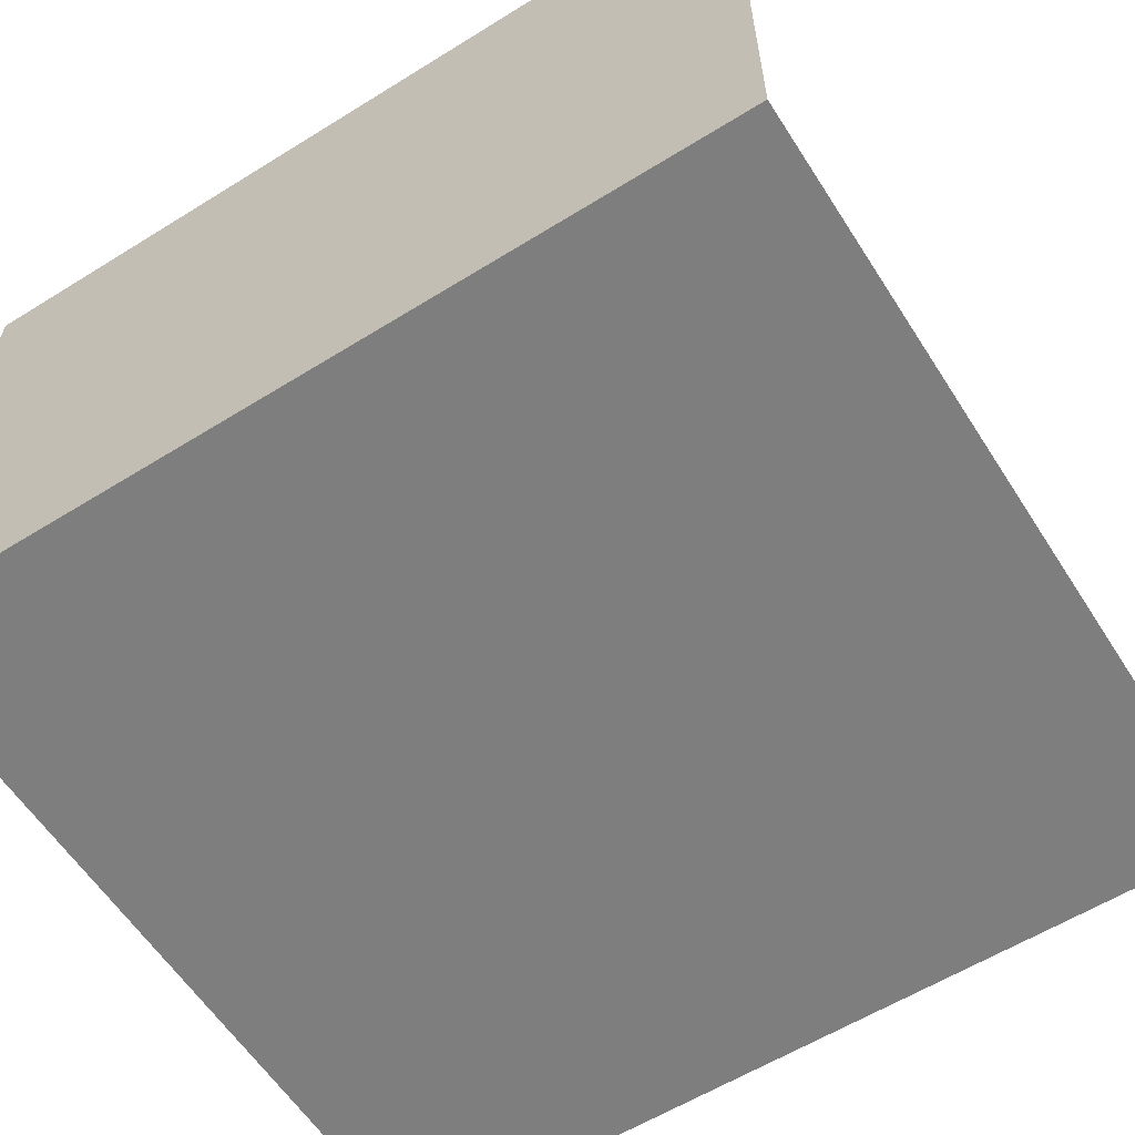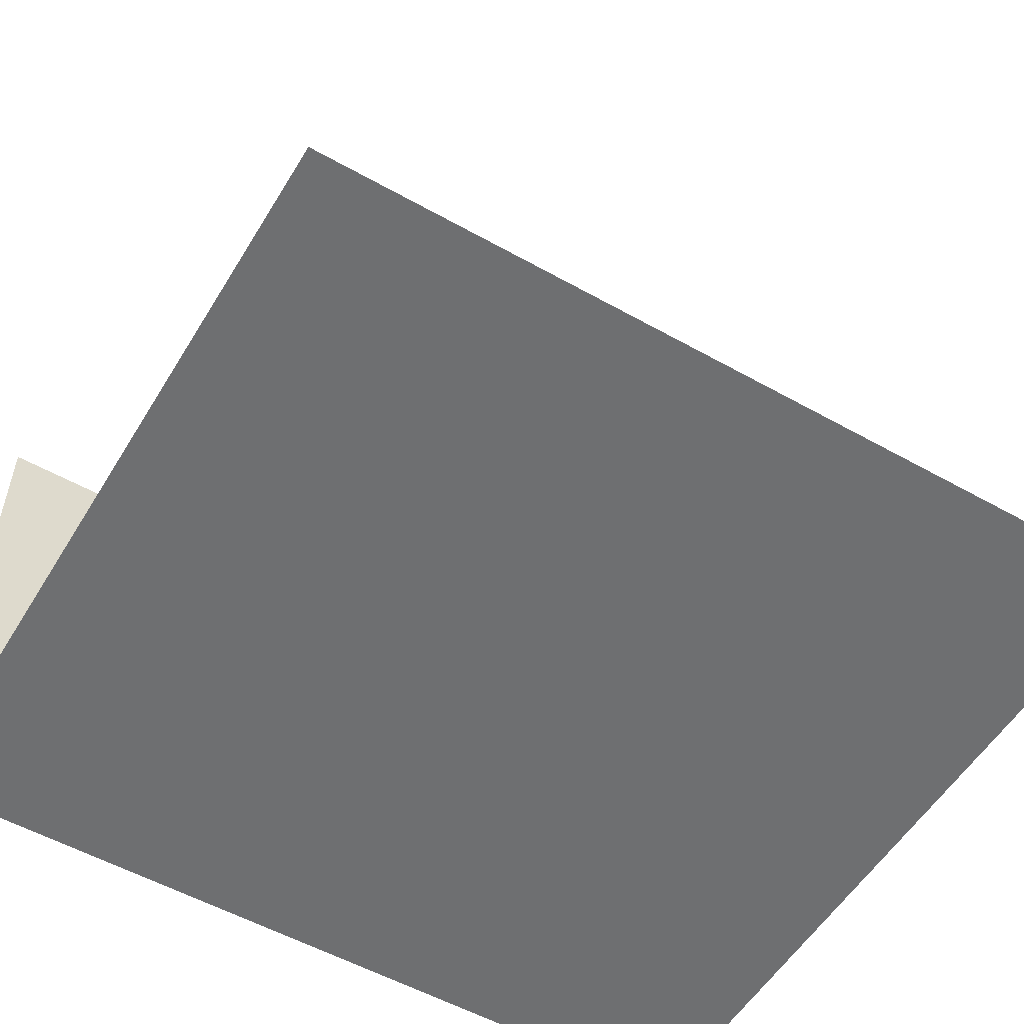
<metadata>
{"format":"obj","ext":"obj","renderer":"f3d","projection":"perspective","resolution":1024,"background":"white","views":[{"elev":-59.5,"azim":-57.5,"up":"+Y"},{"elev":-54.6,"azim":59.2,"up":"+Y"}]}
</metadata>
<code>
v -0.3066 0.09854 0.2092
v -0.3066 0.08225 0.1903
v -0.3066 -0.04387 0.2092
v -0.3066 0.09855 0.1768
v -0.3065 -0.04383 0.2092
v -0.3065 0.08228 0.1903
v -0.3065 0.09851 0.2092
v -0.3065 0.0985 0.1768
v -0.3066 -0.02759 0.1903
v -0.3065 -0.02761 0.1903
v -0.305 0.09854 0.2092
v -0.3051 0.09851 0.2092
v -0.3066 0.08224 0.1759
v -0.3065 0.08229 0.1759
v -0.3066 -0.04387 0.1764
v -0.3065 -0.04383 0.1764
v -0.305 -0.02758 0.1903
v -0.3051 -0.02761 0.1903
v -0.305 -0.04387 0.2092
v -0.3051 -0.04384 0.2092
v -0.3051 0.09855 0.1768
v -0.3051 0.0985 0.1768
v -0.3066 0.09779 0.1589
v -0.3065 0.09775 0.1589
v -0.3051 0.08224 0.1759
v -0.3051 0.08229 0.1759
v -0.3066 -0.02757 0.1759
v -0.3065 -0.02762 0.1759
v -0.3051 -0.04387 0.1764
v -0.3051 -0.04383 0.1764
v -0.305 0.08226 0.1903
v -0.3051 0.08228 0.1903
v -0.3066 0.08174 0.1641
v -0.3066 0.08179 0.1641
v -0.3051 0.08174 0.1641
v -0.3051 0.08179 0.1641
v -0.3066 -0.0433 0.1607
v -0.3065 -0.04326 0.1607
v -0.305 -0.0433 0.1607
v -0.3051 -0.04326 0.1607
v -0.3051 -0.02757 0.1759
v -0.3051 -0.02762 0.1759
v -0.305 0.09779 0.1589
v -0.3051 0.09775 0.1589
v -0.3066 0.08024 0.1544
v -0.3065 0.08028 0.1544
v -0.3066 -0.02707 0.164
v -0.3066 -0.02712 0.164
v -0.3066 0.09553 0.1453
v -0.3065 0.09549 0.1453
v -0.3051 0.08024 0.1544
v -0.3051 0.08028 0.1544
v -0.3066 -0.02557 0.1538
v -0.3065 -0.02561 0.1538
v -0.3051 -0.04158 0.148
v -0.3051 -0.04153 0.148
v -0.3051 -0.02707 0.164
v -0.3051 -0.02712 0.164
v -0.305 0.09553 0.1453
v -0.3051 0.09549 0.1453
v -0.3066 0.07758 0.1461
v -0.3066 0.07763 0.1461
v -0.3051 0.07758 0.1461
v -0.3051 0.07763 0.1461
v -0.3066 -0.04158 0.148
v -0.3065 -0.04153 0.148
v -0.3051 -0.02557 0.1538
v -0.3051 -0.02561 0.1538
v -0.3066 0.09196 0.1347
v -0.3065 0.09192 0.1347
v -0.3066 0.07364 0.1383
v -0.3065 0.07368 0.1383
v -0.3066 -0.0227 0.1447
v -0.3065 -0.02274 0.1447
v -0.3051 -0.03816 0.1369
v -0.3051 -0.03812 0.1369
v -0.3051 -0.0227 0.1447
v -0.3051 -0.02274 0.1447
v -0.3051 0.09196 0.1347
v -0.3051 0.09192 0.1347
v -0.3051 0.07364 0.1383
v -0.3051 0.07368 0.1383
v -0.3066 -0.03816 0.1369
v -0.3065 -0.03812 0.1369
v -0.3066 0.08726 0.1258
v -0.3065 0.08722 0.1259
v -0.3066 0.06587 0.1289
v -0.3065 0.06589 0.1289
v -0.3051 0.06587 0.1289
v -0.3051 0.0659 0.1289
v -0.3066 -0.01811 0.1365
v -0.3065 -0.01815 0.1364
v -0.305 -0.03249 0.126
v -0.3051 -0.03246 0.126
v -0.3051 -0.01811 0.1365
v -0.3051 -0.01815 0.1364
v -0.3051 0.08726 0.1258
v -0.3051 0.08722 0.1259
v -0.3066 -0.03249 0.126
v -0.3065 -0.03246 0.126
v -0.3066 0.07668 0.1136
v -0.3065 0.07665 0.1136
v -0.3066 0.05553 0.1221
v -0.3065 0.05555 0.1221
v -0.3066 -0.01031 0.1278
v -0.3066 -0.01034 0.1278
v -0.305 -0.02197 0.1141
v -0.3051 -0.02194 0.1141
v -0.3051 -0.01031 0.1278
v -0.3051 -0.01034 0.1278
v -0.3051 0.05553 0.1221
v -0.3051 0.05555 0.1221
v -0.305 0.07667 0.1136
v -0.3051 0.07666 0.1136
v -0.3066 -0.000288 0.1217
v -0.3065 -0.000307 0.1216
v -0.3066 -0.02196 0.1141
v -0.3065 -0.02195 0.1141
v -0.3051 -0.000288 0.1217
v -0.3051 -0.000307 0.1216
v -0.3051 0.06311 0.1045
v -0.3051 0.06309 0.1045
v -0.3066 0.04271 0.1181
v -0.3066 0.04272 0.118
v -0.3066 -0.008005 0.1048
v -0.3065 -0.007984 0.1049
v -0.3051 0.01222 0.1179
v -0.3051 0.01221 0.1179
v -0.3051 0.04271 0.1181
v -0.3051 0.04272 0.118
v -0.3066 0.06311 0.1045
v -0.3065 0.06309 0.1045
v -0.3051 -0.008005 0.1048
v -0.3051 -0.007984 0.1049
v -0.3066 0.02748 0.1167
v -0.3065 0.02748 0.1166
v -0.3066 0.01222 0.1179
v -0.3066 0.01221 0.1179
v -0.3051 0.02748 0.1167
v -0.3051 0.02748 0.1166
v -0.3051 0.05522 0.1012
v -0.3051 0.0552 0.1012
v -0.305 0.008639 0.09892
v -0.3051 0.008647 0.09896
v -0.3066 0.008639 0.09892
v -0.3065 0.008647 0.09896
v -0.3066 0.05522 0.1012
v -0.3066 0.0552 0.1012
v -0.3051 0.0466 0.09883
v -0.3051 0.04659 0.09888
v -0.3066 0.02719 0.09693
v -0.3066 0.02719 0.097
v -0.3066 0.0466 0.09883
v -0.3066 0.04659 0.09888
v -0.3051 0.02719 0.09693
v -0.3051 0.02719 0.097
v -0.3066 0.09854 0.07642
v -0.3066 0.08168 0.05746
v -0.3066 -0.04387 0.07643
v -0.3066 0.09854 -0.01263
v -0.3065 -0.04383 0.07639
v -0.3065 0.08171 0.05749
v -0.3065 0.09851 0.0764
v -0.3066 0.0985 -0.01259
v -0.3066 -0.02701 0.05747
v -0.3065 -0.02703 0.05749
v -0.305 0.09854 0.07643
v -0.3051 0.09851 0.07639
v -0.3066 0.08168 -0.01263
v -0.3066 0.08171 -0.01259
v -0.3066 -0.04387 -0.01263
v -0.3065 -0.04384 -0.0126
v -0.305 -0.04387 0.07642
v -0.3051 -0.04384 0.0764
v -0.305 0.09854 -0.01263
v -0.3051 0.09851 -0.0126
v -0.3051 0.08167 -0.01263
v -0.3051 0.08172 -0.01259
v -0.3066 -0.027 -0.01263
v -0.3066 -0.02704 -0.01259
v -0.3051 -0.04387 -0.01263
v -0.3051 -0.04383 -0.01259
v -0.3051 0.0427 0.05746
v -0.3066 0.0427 0.05746
v -0.3066 0.04266 0.0575
v -0.3051 0.04266 0.0575
v -0.305 -0.02701 0.05746
v -0.3051 -0.02704 0.05749
v -0.305 0.08168 0.05747
v -0.3051 0.0817 0.05749
v -0.3066 0.0427 -0.00785
v -0.3066 0.04266 -0.007812
v -0.3066 0.02584 0.05746
v -0.3066 0.02587 0.0575
v -0.3051 -0.027 -0.01263
v -0.3051 -0.02704 -0.01259
v -0.3051 0.0427 -0.00785
v -0.3051 0.04266 -0.007812
v -0.3066 0.02584 -0.00785
v -0.3066 0.02587 -0.007812
v -0.3051 0.02584 0.05746
v -0.3051 0.02587 0.0575
v -0.3051 0.02584 -0.00785
v -0.3051 0.02587 -0.007812
v -0.3066 0.09854 -0.05241
v -0.3066 -0.04387 -0.03344
v -0.3066 0.09854 -0.03344
v -0.3066 -0.02701 -0.0524
v -0.3066 0.0985 -0.03347
v -0.3065 -0.04383 -0.03347
v -0.3066 0.0985 -0.05237
v -0.3065 -0.02703 -0.05238
v -0.3051 0.09854 -0.03344
v -0.3051 0.0985 -0.03347
v -0.305 -0.02701 -0.0524
v -0.3051 -0.02704 -0.05237
v -0.3066 -0.04387 -0.116
v -0.3065 -0.04384 -0.116
v -0.305 -0.04387 -0.03344
v -0.3051 -0.04384 -0.03347
v -0.3051 0.09854 -0.05241
v -0.3051 0.0985 -0.05237
v -0.3066 -0.027 -0.116
v -0.3066 -0.02704 -0.116
v -0.3051 -0.04387 -0.116
v -0.3051 -0.04383 -0.116
v -0.3051 -0.027 -0.116
v -0.3051 -0.02704 -0.116
v -0.3066 0.09854 -0.1498
v -0.3066 -0.04387 -0.1309
v -0.3066 0.09854 -0.1309
v -0.3066 -0.02701 -0.1498
v -0.3066 0.0985 -0.1309
v -0.3065 -0.04383 -0.1309
v -0.3066 0.0985 -0.1498
v -0.3065 -0.02703 -0.1498
v -0.3051 0.09854 -0.1309
v -0.3051 0.0985 -0.1309
v -0.305 -0.02701 -0.1498
v -0.3051 -0.02704 -0.1498
v -0.3066 -0.04387 -0.2134
v -0.3065 -0.04384 -0.2134
v -0.305 -0.04387 -0.1309
v -0.3051 -0.04384 -0.1309
v -0.3051 0.09854 -0.1498
v -0.3051 0.0985 -0.1498
v -0.3066 -0.027 -0.2134
v -0.3066 -0.02704 -0.2134
v -0.3051 -0.04387 -0.2134
v -0.3051 -0.04383 -0.2134
v -0.3051 -0.027 -0.2134
v -0.3051 -0.02704 -0.2134
v 0.08259 -0.2179 0.1248
v 0.1453 -0.2179 0.1329
v 0.08259 -0.2179 0.182
v 0.1453 -0.2179 -0.08496
v 0.2554 -0.2179 0.1329
v 0.0414 -0.2179 0.1248
v 0.08259 -0.2179 -0.05347
v 0.2243 -0.2179 0.1329
v 0.08259 -0.2179 0.2258
v 0.0414 -0.2179 0.09477
v 0.08259 -0.2179 -0.09005
v 0.2243 -0.2179 0.02397
v 0.08259 -0.2179 0.2553
v -0.004543 -0.2179 -0.2317
v 0.0414 -0.2179 0.06183
v 0.0414 -0.2179 -0.2317
v 0.2243 -0.2179 -0.08496
v 0.3066 -0.2179 0.3294
v 0.2554 -0.2179 0.02397
v 0.0414 -0.2179 0.2553
v 0.0414 -0.2179 0.02777
v 0.0414 -0.2179 -0.01285
v 0.08259 -0.2179 -0.1301
v 0.2554 -0.2179 -0.08496
v 0.3066 -0.2179 -0.3294
v -0.2416 -0.2179 0.2553
v -0.004543 -0.2179 0.2553
v 0.08259 -0.2179 -0.1809
v -0.3066 -0.2179 0.3294
v -0.05255 -0.2179 -0.2317
v -0.3066 -0.2179 -0.3182
v 0.08259 -0.2179 -0.2317
v -0.2416 -0.2179 0.2258
v -0.1727 -0.2179 0.2553
v -0.05255 -0.2179 0.2553
v -0.1727 -0.2179 -0.2317
v -0.1039 -0.2179 0.2553
v -0.1039 -0.2179 -0.2317
v -0.2416 -0.2179 0.182
v -0.3066 -0.2179 -0.3294
v -0.2416 -0.2179 0.1248
v -0.2416 -0.2179 -0.2317
v -0.2416 -0.2179 0.09477
v -0.2416 -0.2179 -0.1809
v -0.2416 -0.2179 0.06183
v -0.2416 -0.2179 -0.1301
v -0.2416 -0.2179 0.02777
v -0.2416 -0.2179 -0.09005
v -0.2416 -0.2179 -0.01285
v -0.2416 -0.2179 -0.05347
v 0.08259 -0.2178 0.182
v 0.1453 -0.2178 0.1329
v 0.08259 -0.2178 0.1248
v 0.1453 -0.2178 -0.08496
v 0.2554 -0.2178 0.1329
v 0.08259 -0.2178 -0.05347
v 0.08259 -0.2178 0.2258
v 0.08259 -0.2178 -0.09005
v 0.08259 -0.2178 0.2553
v 0.2243 -0.2178 -0.08496
v 0.3066 -0.2178 0.3294
v 0.2554 -0.2178 -0.08496
v 0.3066 -0.2178 -0.3294
v -0.2416 -0.2178 0.2553
v 0.2554 -0.2178 0.02397
v 0.08259 -0.2178 -0.1301
v -0.3065 -0.2178 0.3294
v 0.0414 -0.2178 -0.2317
v -0.3066 -0.2178 -0.3182
v -0.004543 -0.2178 -0.2317
v 0.08259 -0.2178 -0.1809
v -0.05255 -0.2178 -0.2317
v 0.08259 -0.2178 -0.2317
v -0.3065 -0.1681 0.2814
v -0.2416 -0.2178 0.2258
v -0.1039 -0.2178 -0.2317
v -0.3065 0.2179 0.3294
v -0.3065 -0.1681 -0.2795
v -0.2416 -0.2178 0.182
v -0.1727 -0.2178 -0.2317
v -0.3066 -0.2178 -0.3294
v -0.3065 0.1785 0.2814
v -0.3065 0.2179 -0.3182
v -0.2416 -0.2178 0.1248
v -0.2416 -0.2178 -0.2317
v -0.3065 0.1785 -0.2795
v -0.2416 -0.2178 0.09477
v -0.2416 -0.2178 -0.1809
v -0.2416 -0.2178 0.06183
v -0.2416 -0.2178 -0.1301
v -0.2416 -0.2178 0.02777
v -0.2416 -0.2178 -0.09005
v -0.2416 -0.2178 -0.01285
v -0.2416 -0.2178 -0.05347
v 0.0414 -0.2178 0.1248
v 0.0414 -0.2178 0.09477
v 0.0414 -0.2178 0.06183
v 0.0414 -0.2178 0.2553
v 0.0414 -0.2178 0.02777
v 0.0414 -0.2178 -0.01285
v -0.004543 -0.2178 0.2553
v -0.1727 -0.2178 0.2553
v -0.05255 -0.2178 0.2553
v -0.1039 -0.2178 0.2553
v 0.2243 -0.2178 0.1329
v 0.2243 -0.2178 0.02397
v -0.3066 -0.1681 0.2814
v -0.3066 0.2179 0.3294
v -0.3066 -0.1681 -0.2795
v -0.3066 0.1785 0.2814
v -0.3066 0.2179 -0.3182
v -0.3066 0.1785 -0.2795
g mesh1-geometry-0
f 1 2 3
f 2 1 4
f 5 6 7
f 8 7 6
f 9 3 2
f 6 5 10
f 3 11 1
f 7 12 5
f 11 4 1
f 7 8 12
f 2 4 13
f 14 8 6
f 3 9 15
f 16 10 5
f 2 17 9
f 10 18 6
f 11 3 19
f 20 5 12
f 4 11 21
f 22 12 8
f 13 4 23
f 24 8 14
f 25 2 13
f 14 6 26
f 15 9 27
f 28 10 16
f 29 3 15
f 16 5 30
f 17 2 31
f 32 6 18
f 17 27 9
f 10 28 18
f 3 29 19
f 20 30 5
f 19 17 11
f 12 18 20
f 11 31 21
f 22 32 12
f 21 23 4
f 8 24 22
f 13 23 33
f 34 24 14
f 2 25 31
f 32 26 6
f 13 35 25
f 26 36 14
f 15 27 37
f 38 28 16
f 15 39 29
f 30 40 16
f 31 11 17
f 18 12 32
f 27 17 41
f 42 18 28
f 17 19 29
f 30 20 18
f 21 31 25
f 26 32 22
f 23 21 43
f 44 22 24
f 33 23 45
f 46 24 34
f 35 13 33
f 34 14 36
f 43 25 35
f 36 26 44
f 37 27 47
f 48 28 38
f 39 15 37
f 38 16 40
f 41 29 39
f 40 30 42
f 17 29 41
f 42 30 18
f 41 47 27
f 28 48 42
f 21 25 43
f 44 26 22
f 43 49 23
f 24 50 44
f 45 23 49
f 50 24 46
f 51 33 45
f 46 34 52
f 33 51 35
f 36 52 34
f 43 35 51
f 52 36 44
f 37 47 53
f 54 48 38
f 37 55 39
f 40 56 38
f 41 39 57
f 58 40 42
f 47 41 57
f 58 42 48
f 49 43 59
f 60 44 50
f 45 49 61
f 62 50 46
f 45 63 51
f 52 64 46
f 43 51 59
f 60 52 44
f 57 53 47
f 48 54 58
f 37 53 65
f 66 54 38
f 55 37 65
f 66 38 56
f 67 39 55
f 56 40 68
f 57 39 67
f 68 40 58
f 59 69 49
f 50 70 60
f 61 49 71
f 72 50 62
f 63 45 61
f 62 46 64
f 59 51 63
f 64 52 60
f 53 57 67
f 68 58 54
f 65 53 73
f 74 54 66
f 65 75 55
f 56 76 66
f 67 55 77
f 78 56 68
f 69 59 79
f 80 60 70
f 71 49 69
f 70 50 72
f 81 61 71
f 72 62 82
f 61 81 63
f 64 82 62
f 59 63 81
f 82 64 60
f 67 73 53
f 54 74 68
f 65 73 83
f 84 74 66
f 75 65 83
f 84 66 76
f 77 55 75
f 76 56 78
f 73 67 77
f 78 68 74
f 59 81 79
f 80 82 60
f 79 85 69
f 70 86 80
f 71 69 87
f 88 70 72
f 71 89 81
f 82 90 72
f 83 73 91
f 92 74 84
f 83 93 75
f 76 94 84
f 77 75 95
f 96 76 78
f 77 91 73
f 74 92 78
f 79 81 89
f 90 82 80
f 85 79 97
f 98 80 86
f 87 69 85
f 86 70 88
f 89 71 87
f 88 72 90
f 83 91 99
f 100 92 84
f 93 83 99
f 100 84 94
f 95 75 93
f 94 76 96
f 91 77 95
f 96 78 92
f 79 89 97
f 98 90 80
f 97 101 85
f 86 102 98
f 87 85 103
f 104 86 88
f 103 89 87
f 88 90 104
f 99 91 105
f 106 92 100
f 99 107 93
f 94 108 100
f 95 93 109
f 110 94 96
f 95 105 91
f 92 106 96
f 97 89 111
f 112 90 98
f 101 97 113
f 114 98 102
f 103 85 101
f 102 86 104
f 89 103 111
f 112 104 90
f 99 105 115
f 116 106 100
f 107 99 117
f 118 100 108
f 119 93 107
f 108 94 120
f 109 93 119
f 120 94 110
f 105 95 109
f 110 96 106
f 97 111 113
f 114 112 98
f 121 101 113
f 114 102 122
f 103 101 123
f 124 102 104
f 123 111 103
f 104 112 124
f 105 119 115
f 116 120 106
f 99 115 117
f 118 116 100
f 125 107 117
f 118 108 126
f 119 107 127
f 128 108 120
f 119 105 109
f 110 106 120
f 113 111 129
f 130 112 114
f 101 121 131
f 132 122 102
f 113 133 121
f 122 134 114
f 123 101 135
f 136 102 124
f 111 123 129
f 130 124 112
f 127 115 119
f 120 116 128
f 117 115 137
f 138 116 118
f 107 125 133
f 134 126 108
f 117 101 125
f 126 102 118
f 127 107 139
f 140 108 128
f 113 129 139
f 140 130 114
f 141 131 121
f 122 132 142
f 125 101 131
f 132 102 126
f 113 107 133
f 134 108 114
f 121 133 143
f 144 134 122
f 135 101 117
f 118 102 136
f 135 129 123
f 124 130 136
f 115 127 137
f 138 128 116
f 117 137 135
f 136 138 118
f 145 133 125
f 126 134 146
f 113 139 107
f 108 140 114
f 139 137 127
f 128 138 140
f 129 135 139
f 140 136 130
f 131 141 147
f 148 142 132
f 121 143 141
f 142 144 122
f 125 131 145
f 146 132 126
f 133 145 143
f 144 146 134
f 137 139 135
f 136 140 138
f 149 147 141
f 142 148 150
f 145 131 147
f 148 132 146
f 141 143 149
f 150 144 142
f 151 143 145
f 146 144 152
f 147 149 153
f 154 150 148
f 145 147 153
f 154 148 146
f 149 143 155
f 156 144 150
f 143 151 155
f 156 152 144
f 145 153 151
f 152 154 146
f 155 153 149
f 150 154 156
f 153 155 151
f 152 156 154
g mesh2-geometry-0
f 157 158 159
f 158 157 160
f 161 162 163
f 164 163 162
f 165 159 158
f 162 161 166
f 159 167 157
f 163 168 161
f 167 160 157
f 163 164 168
f 158 160 169
f 170 164 162
f 159 165 171
f 172 166 161
f 167 159 173
f 174 161 168
f 160 167 175
f 176 168 164
f 160 177 169
f 170 178 164
f 177 158 169
f 170 162 178
f 171 165 179
f 180 166 172
f 181 159 171
f 172 161 182
f 158 183 184
f 185 186 162
f 159 181 173
f 174 182 161
f 173 187 167
f 168 188 174
f 167 189 175
f 176 190 168
f 177 160 175
f 176 164 178
f 158 177 189
f 190 178 162
f 187 179 165
f 166 180 188
f 179 181 171
f 172 182 180
f 183 158 189
f 190 162 186
f 183 191 184
f 185 192 186
f 191 193 184
f 185 194 192
f 193 187 165
f 166 188 194
f 187 173 181
f 182 174 188
f 189 167 187
f 188 168 190
f 175 189 177
f 178 190 176
f 179 187 195
f 196 188 180
f 181 179 195
f 196 180 182
f 191 183 197
f 198 186 192
f 193 191 199
f 200 192 194
f 187 193 201
f 202 194 188
f 187 181 195
f 196 182 188
f 203 183 201
f 202 186 204
f 183 203 197
f 198 204 186
f 203 191 197
f 198 192 204
f 191 203 199
f 200 204 192
f 203 193 199
f 200 194 204
f 193 203 201
f 202 204 194
g mesh3-geometry-0
f 205 206 207
f 206 205 208
f 209 210 211
f 212 211 210
f 206 213 207
f 209 214 210
f 213 205 207
f 209 211 214
f 205 215 208
f 212 216 211
f 206 208 217
f 218 212 210
f 213 206 219
f 220 210 214
f 205 213 221
f 222 214 211
f 215 205 221
f 222 211 216
f 215 223 208
f 212 224 216
f 217 208 223
f 224 212 218
f 225 206 217
f 218 210 226
f 206 225 219
f 220 226 210
f 219 215 213
f 214 216 220
f 221 213 215
f 216 214 222
f 223 215 227
f 228 216 224
f 223 225 217
f 218 226 224
f 215 219 225
f 226 220 216
f 215 225 227
f 228 226 216
f 225 223 227
f 228 224 226
g mesh4-geometry-0
f 229 230 231
f 230 229 232
f 233 234 235
f 236 235 234
f 230 237 231
f 233 238 234
f 237 229 231
f 233 235 238
f 229 239 232
f 236 240 235
f 230 232 241
f 242 236 234
f 237 230 243
f 244 234 238
f 229 237 245
f 246 238 235
f 239 229 245
f 246 235 240
f 239 247 232
f 236 248 240
f 241 232 247
f 248 236 242
f 249 230 241
f 242 234 250
f 230 249 243
f 244 250 234
f 243 239 237
f 238 240 244
f 245 237 239
f 240 238 246
f 247 239 251
f 252 240 248
f 247 249 241
f 242 250 248
f 239 243 249
f 250 244 240
f 239 249 251
f 252 250 240
f 249 247 251
f 252 248 250
g mesh10-geometry-0
f 253 254 255
f 254 253 256
f 257 255 254
f 255 258 253
f 256 253 259
f 256 260 254
f 257 261 255
f 261 258 255
f 262 253 258
f 253 262 259
f 256 259 263
f 260 256 264
f 257 265 261
f 264 257 260
f 265 258 261
f 258 266 262
f 259 262 267
f 259 268 263
f 256 263 269
f 264 256 269
f 257 270 265
f 257 264 271
f 258 265 272
f 272 266 258
f 262 266 267
f 259 267 273
f 259 274 268
f 263 268 275
f 269 263 276
f 269 271 264
f 270 257 277
f 265 270 278
f 277 257 271
f 266 272 279
f 267 266 273
f 259 273 274
f 274 266 268
f 275 268 280
f 277 263 275
f 277 276 263
f 271 269 276
f 281 278 270
f 277 271 276
f 279 282 266
f 273 266 274
f 266 283 268
f 280 268 284
f 277 275 280
f 278 281 283
f 285 286 278
f 282 279 287
f 282 283 266
f 268 283 284
f 277 280 284
f 278 283 285
f 286 285 288
f 288 289 286
f 290 287 289
f 287 290 282
f 290 283 282
f 277 284 283
f 285 283 291
f 288 285 291
f 289 288 290
f 288 283 290
f 277 283 292
f 291 283 293
f 288 291 293
f 294 283 288
f 293 283 295
f 288 293 295
f 296 283 294
f 288 296 294
f 295 283 297
f 288 295 297
f 298 283 296
f 288 298 296
f 297 283 299
f 288 297 299
f 300 283 298
f 288 300 298
f 299 283 301
f 288 299 301
f 302 283 300
f 288 302 300
f 301 283 302
f 288 301 302
g mesh10-geometry-1
f 303 304 305
f 306 305 304
f 304 303 307
f 308 305 306
f 303 309 307
f 310 308 306
f 309 311 307
f 312 310 306
f 311 313 307
f 314 310 312
f 315 307 313
f 316 313 311
f 317 307 315
f 318 310 315
f 310 314 315
f 313 316 319
f 314 317 315
f 320 321 322
f 323 318 315
f 321 319 316
f 322 321 324
f 325 321 320
f 325 323 315
f 321 326 319
f 327 321 316
f 324 321 328
f 321 325 315
f 329 319 326
f 326 321 330
f 331 321 327
f 328 321 332
f 333 321 315
f 334 329 326
f 335 330 321
f 336 321 331
f 332 321 337
f 338 329 334
f 338 330 335
f 339 321 336
f 337 321 340
f 329 338 335
f 341 321 339
f 340 321 342
f 343 321 341
f 342 321 344
f 345 321 343
f 344 321 346
f 346 321 345
g mesh10-geometry-2
f 305 347 303
f 303 347 309
f 347 305 348
f 308 348 305
f 309 347 311
f 348 322 347
f 349 348 308
f 310 320 308
f 350 311 347
f 347 322 350
f 349 322 348
f 351 349 308
f 320 352 308
f 318 320 310
f 353 350 322
f 351 322 349
f 352 351 308
f 320 322 352
f 323 320 318
f 322 324 353
f 352 322 351
f 325 320 323
f 316 354 327
f 355 353 324
f 332 327 354
f 354 356 332
f 356 355 328
f 324 328 355
f 331 327 332
f 328 332 356
f 336 331 332
f 339 336 332
f 337 340 332
f 341 339 332
f 340 342 332
f 343 341 332
f 342 344 332
f 345 343 332
f 344 346 332
f 346 345 332
g mesh10-geometry-3
f 304 357 306
f 358 306 357
f 357 307 358
f 312 306 358
f 317 358 307
f 358 317 312
f 314 312 317
g mesh10-geometry-4
f 281 359 283
f 359 281 360
f 361 283 359
f 359 360 362
f 283 361 363
f 362 361 359
f 362 360 364
f 363 361 364
f 361 362 364
f 363 364 360
g mesh10-geometry-5
f 326 330 334
f 338 334 330

</code>
